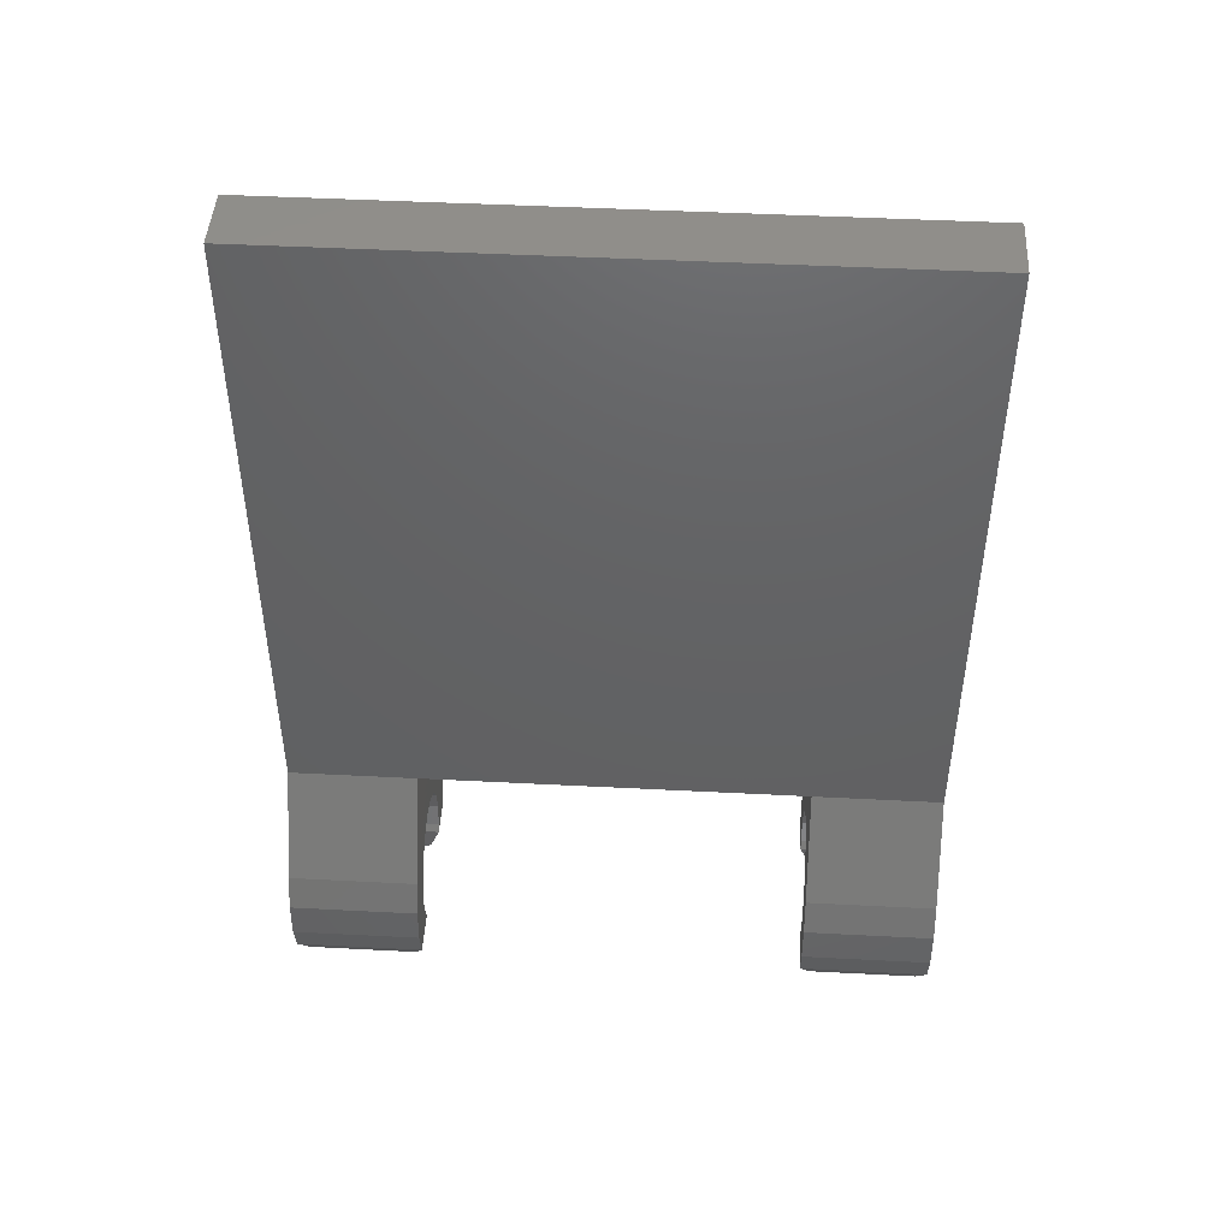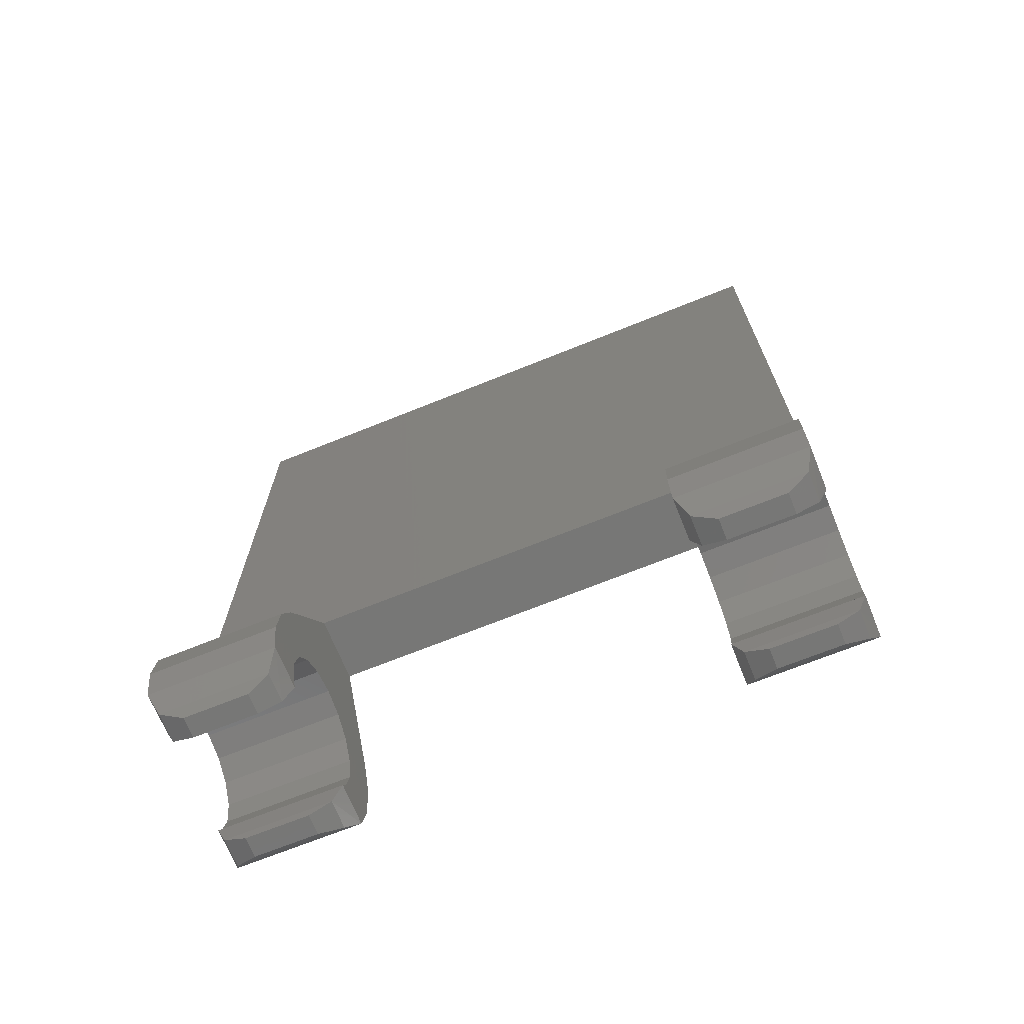
<metadata>
{"format":"stl","ext":"stl","renderer":"f3d","projection":"perspective","resolution":1024,"background":"white","views":[{"elev":46.1,"azim":93.4,"up":"+Z"},{"elev":-69.5,"azim":112.0,"up":"+Z"}]}
</metadata>
<code>
# stl→obj: 370 verts, 707 faces
v -0.16 0.32 0.16
v -0.2227 0.32 0.1636
v -0.08 0.32 0.4
v 0.08 0.32 0.4
v 0.2227 0.32 0.1636
v 0.16 0.32 0.16
v 0.16 0 0.16
v 0.2227 0 0.1636
v 0.08 0 0.4
v -0.08 0 0.4
v -0.2227 0 0.1636
v -0.16 0 0.16
v -0 0.32 0.16
v -0.06123 0.32 0.1478
v -0.1131 0.32 0.1131
v -0.1478 0.32 0.06123
v -0.16 0.32 -0
v 0.16 0.32 0
v 0.1478 0.32 0.06123
v 0.1131 0.32 0.1131
v 0.06123 0.32 0.1478
v -0 0 0.16
v 0.06123 0 0.1478
v 0.1131 0 0.1131
v 0.1478 0 0.06123
v 0.16 0 0
v -0.16 0 -0
v -0.1478 0 0.06123
v -0.1131 0 0.1131
v -0.06123 0 0.1478
v -0.16 1.6 0.16
v -0.2227 1.6 0.1636
v -0.08 1.6 0.4
v 0.08 1.6 0.4
v 0.2227 1.6 0.1636
v 0.16 1.6 0.16
v 0.16 1.28 0.16
v 0.2227 1.28 0.1636
v 0.08 1.28 0.4
v -0.08 1.28 0.4
v -0.2227 1.28 0.1636
v -0.16 1.28 0.16
v -0 1.6 0.16
v -0.06123 1.6 0.1478
v -0.1131 1.6 0.1131
v -0.1478 1.6 0.06123
v -0.16 1.6 -0
v 0.16 1.6 0
v 0.1478 1.6 0.06123
v 0.1131 1.6 0.1131
v 0.06123 1.6 0.1478
v -0 1.28 0.16
v 0.06123 1.28 0.1478
v 0.1131 1.28 0.1131
v 0.1478 1.28 0.06123
v 0.16 1.28 0
v -0.16 1.28 -0
v -0.1478 1.28 0.06123
v -0.1131 1.28 0.1131
v -0.06123 1.28 0.1478
v 0.08 1.6 2
v 0.08 0 2
v -0.08 0 2
v -0.08 1.6 2
v 0.2446 0 -0.082
v 0.212 0.024 -0.138
v 0.212 0.296 -0.138
v 0.2446 0.32 -0.082
v 0.1926 0.24 -0.162
v 0.1926 0.08 -0.162
v 0.136 0 -0.08
v 0.2624 0 -0.006
v 0.1478 0 -0.06123
v 0.1376 0.024 -0.138
v 0.136 0.32 -0.08
v 0.1376 0.296 -0.138
v 0.14 0.24 -0.162
v 0.14 0.08 -0.162
v 0.2549 0.32 0.08524
v 0.2624 0.32 -0.006
v 0.1478 0.32 -0.06123
v -0.14 0.08 -0.162
v -0.14 0.24 -0.162
v -0.1376 0.296 -0.138
v -0.1376 0.024 -0.138
v -0.136 0.32 -0.08
v -0.136 0 -0.08
v -0.1478 0 -0.06123
v -0.2624 0 -0.006
v -0.2446 0 -0.082
v -0.2549 0 0.08524
v -0.16 0 0
v -0.212 0.024 -0.138
v -0.1926 0.24 -0.162
v -0.1926 0.08 -0.162
v -0.212 0.296 -0.138
v -0.2446 0.32 -0.082
v -0.2624 0.32 -0.006
v -0.1478 0.32 -0.06123
v 0.2549 0 0.08524
v -0.16 0.32 0
v -0.2549 0.32 0.08524
v 0.2446 1.28 -0.082
v 0.212 1.304 -0.138
v 0.212 1.576 -0.138
v 0.2446 1.6 -0.082
v 0.1926 1.52 -0.162
v 0.1926 1.36 -0.162
v 0.136 1.28 -0.08
v 0.2624 1.28 -0.006
v 0.1478 1.28 -0.06123
v 0.1376 1.304 -0.138
v 0.136 1.6 -0.08
v 0.1376 1.576 -0.138
v 0.14 1.52 -0.162
v 0.14 1.36 -0.162
v 0.2549 1.6 0.08524
v 0.2624 1.6 -0.006
v 0.1478 1.6 -0.06123
v -0.14 1.36 -0.162
v -0.14 1.52 -0.162
v -0.1376 1.576 -0.138
v -0.1376 1.304 -0.138
v -0.136 1.6 -0.08
v -0.136 1.28 -0.08
v -0.1478 1.28 -0.06123
v -0.2624 1.28 -0.006
v -0.2446 1.28 -0.082
v -0.2549 1.28 0.08524
v -0.16 1.28 0
v -0.212 1.304 -0.138
v -0.1926 1.52 -0.162
v -0.1926 1.36 -0.162
v -0.212 1.576 -0.138
v -0.2446 1.6 -0.082
v -0.2624 1.6 -0.006
v -0.1478 1.6 -0.06123
v 0.2549 1.28 0.08524
v -0.16 1.6 0
v -0.2549 1.6 0.08524
v -0.09 0.232 0.988
v -0.09 0.28 1.016
v -0.09 0.332 1
v -0.09 0.272 0.936
v -0.09 0.2 0.96
v -0.09 0.252 0.92
v -0.09 0.184 0.928
v -0.09 0.236 0.912
v -0.09 0.188 0.912
v -0.09 0.264 1.06
v -0.09 0.336 1.088
v -0.09 0.26 1.096
v -0.09 0.328 1.116
v -0.09 0.26 1.132
v -0.09 0.308 1.136
v -0.09 0.276 1.148
v -0.09 0.352 0.976
v -0.09 0.288 0.908
v -0.09 0.36 0.94
v -0.09 0.316 0.9
v -0.09 0.344 0.908
v -0.09 0.36 1.004
v -0.09 0.368 1.092
v -0.09 0.384 1.016
v -0.09 0.392 1.072
v -0.09 0.4 1.036
v -0.09 0.4 1.424
v -0.09 0.44 1.38
v -0.09 0.436 1.32
v -0.09 0.396 1.364
v -0.09 0.376 1.436
v -0.09 0.364 1.388
v -0.09 0.344 1.428
v -0.09 0.344 1.416
v -0.09 0.384 1.324
v -0.09 0.42 1.3
v -0.09 0.384 1.288
v -0.09 0.404 1.284
v -0.09 0.388 1.276
v -0.09 0.464 1.324
v -0.09 0.464 1.368
v -0.09 0.476 1.348
v -0.09 0.452 1.404
v -0.09 0.416 1.436
v -0.09 0.444 1.436
v -0.09 0.204 0.996
v -0.09 0.244 1.028
v -0.09 0.176 0.964
v -0.09 0.164 0.924
v -0.09 0.172 0.896
v -0.09 0.2 0.888
v -0.09 0.248 0.892
v -0.09 0.268 0.9
v -0.09 0.288 0.884
v -0.09 0.324 0.876
v -0.09 0.356 0.888
v -0.09 0.376 0.916
v -0.09 0.38 0.952
v -0.09 0.372 0.984
v -0.09 0.4 0.996
v -0.09 0.416 1.016
v -0.09 0.424 1.044
v -0.09 0.416 1.076
v -0.09 0.392 1.104
v -0.09 0.352 1.12
v -0.09 0.328 1.148
v -0.09 0.292 1.176
v -0.09 0.26 1.172
v -0.09 0.24 1.144
v -0.09 0.236 1.108
v -0.09 0.24 1.068
v -0.09 0.36 1.312
v -0.09 0.364 1.356
v -0.09 0.364 1.276
v -0.09 0.38 1.252
v -0.09 0.404 1.252
v -0.09 0.428 1.276
v -0.09 0.444 1.296
v -0.09 0.476 1.3
v -0.09 0.492 1.324
v -0.09 0.484 1.376
v -0.09 0.496 1.352
v -0.09 0.468 1.388
v -0.09 0.468 1.436
v -0.09 0.472 1.412
v -0.09 0.452 1.456
v -0.09 0.428 1.46
v -0.09 0.396 1.448
v -0.09 0.368 1.456
v -0.09 0.336 1.456
v -0.09 0.324 1.404
v -0.09 0.316 1.428
v -0.09 0.34 1.38
v -0.09 0.948 0.476
v -0.09 0.928 0.44
v -0.09 0.816 0.44
v -0.09 0.824 0.492
v -0.09 0.968 0.54
v -0.09 0.828 0.536
v -0.09 0.968 0.604
v -0.09 0.796 0.576
v -0.09 0.952 0.66
v -0.09 0.764 0.628
v -0.09 0.912 0.712
v -0.09 0.748 0.7
v -0.09 0.748 0.752
v -0.09 0.852 0.748
v -0.09 0.816 0.784
v -0.09 1.08 1.012
v -0.09 0.78 0.82
v -0.09 1.108 0.98
v -0.09 0.868 0.772
v -0.09 1.02 0.804
v -0.09 0.936 0.768
v -0.09 1.092 0.764
v -0.09 1.352 0.92
v -0.09 1.128 0.764
v -0.09 1.164 0.784
v -0.09 1.244 1.088
v -0.09 1.352 1.028
v -0.09 1.2 1.088
v -0.09 1.42 1.036
v -0.09 1.42 0.904
v -0.09 1.464 1.032
v -0.09 1.468 1.008
v -0.09 1.364 1.064
v -0.09 1.272 1.112
v -0.09 1.356 1.096
v -0.09 0.74 0.872
v -0.09 1.016 1.076
v -0.09 0.74 1.092
v -0.09 0.732 0.936
v -0.09 0.76 1.232
v -0.09 1.016 1.136
v -0.09 1.044 1.312
v -0.09 1.044 1.224
v -0.09 1.036 1.388
v -0.09 0.728 1.32
v -0.09 1.028 1.532
v -0.09 0.932 1.548
v -0.09 1.044 1.576
v -0.09 0.992 1.668
v -0.09 1.048 1.696
v -0.09 1.012 1.688
v -0.09 1.108 1.532
v -0.09 1.08 1.672
v -0.09 1.236 1.5
v -0.09 1.184 1.588
v -0.09 1.196 1.448
v -0.09 1.232 1.472
v -0.09 1.12 1.388
v -0.09 1.088 1.512
v -0.09 1.252 1.4
v -0.09 1.176 1.34
v -0.09 1.296 1.36
v -0.09 1.224 1.296
v -0.09 1.328 1.308
v -0.09 1.212 1.228
v -0.09 1.352 1.256
v -0.09 1.28 1.228
v -0.09 1.356 1.232
v -0.09 1.336 1.228
v -0.09 0.64 1.412
v -0.09 0.8 1.556
v -0.09 0.608 1.42
v -0.09 0.676 1.64
v -0.09 0.612 1.384
v -0.09 0.568 1.396
v -0.09 0.588 1.46
v -0.09 0.556 1.408
v -0.09 0.592 1.768
v -0.09 0.56 1.496
v -0.09 0.668 1.832
v -0.09 0.748 1.716
v -0.09 0.708 1.84
v -0.09 0.768 1.748
v -0.09 0.752 1.82
v -0.09 0.768 1.788
v -0.09 0.484 1.528
v -0.09 0.488 1.568
v -0.09 0.496 1.5
v -0.09 0.532 1.492
v -0.09 0.544 1.792
v -0.09 0.492 1.736
v -0.09 0.576 1.812
v -0.09 0.592 1.792
v -0.09 0.46 1.652
v -0.09 0.464 1.72
v -0.09 0.452 1.748
v -0.09 0.428 1.712
v -0.09 0.428 1.696
v -0.09 0.456 1.564
v -0.09 0.452 1.592
v -0.09 0.316 0.54
v -0.09 0.288 0.44
v -0.09 0.04 0.44
v -0.09 0.072 0.56
v -0.09 0.368 0.608
v -0.09 0.14 0.66
v -0.09 0.504 0.688
v -0.09 0.256 0.752
v -0.09 0.412 0.824
v -0.09 1.176 1.084
v -0.09 1.124 1.144
v -0.09 1.236 1.156
v -0.09 1.388 1.532
v -0.09 1.4 1.44
v -0.09 1.456 1.744
v -0.09 1.464 1.632
v -0.09 1.496 1.96
v -0.09 1.504 1.848
v -0.09 1.512 1.96
v -0.09 0.456 0.44
v -0.09 0.476 0.516
v -0.09 0.52 0.568
v -0.09 0.58 0.616
v -0.09 0.668 0.664
v -0.09 1.56 0.44
v -0.09 1.56 1.96
v -0.09 1.508 1.748
v -0.09 1.532 1.96
v -0.09 1.46 1.524
v -0.09 1.404 1.364
v -0.09 0.04 1.2
v -0.09 0.04 1.96
v -0.09 0.8 1.96
v -0.08 0.04 1.96
v -0.08 1.56 1.96
v -0.08 1.56 0.44
v -0.08 0.04 0.44
f 1 2 3
f 4 5 6
f 7 8 9
f 10 11 12
f 13 14 1
f 14 15 1
f 15 16 1
f 16 17 1
f 18 19 6
f 19 20 6
f 20 21 6
f 21 13 6
f 7 22 23
f 7 23 24
f 7 24 25
f 7 25 26
f 12 27 28
f 12 28 29
f 12 29 30
f 12 30 22
f 31 32 33
f 34 35 36
f 37 38 39
f 40 41 42
f 43 44 31
f 44 45 31
f 45 46 31
f 46 47 31
f 48 49 36
f 49 50 36
f 50 51 36
f 51 43 36
f 37 52 53
f 37 53 54
f 37 54 55
f 37 55 56
f 42 57 58
f 42 58 59
f 42 59 60
f 42 60 52
f 61 62 9
f 61 9 34
f 33 10 63
f 33 63 64
f 39 4 3
f 39 3 40
f 63 10 9
f 63 9 62
f 61 34 33
f 61 33 64
f 62 61 64
f 62 64 63
f 65 66 67
f 65 67 68
f 69 67 66
f 69 66 70
f 71 65 72
f 71 72 73
f 74 66 65
f 74 65 71
f 71 75 76
f 71 76 74
f 74 76 77
f 74 77 78
f 68 67 76
f 68 76 75
f 79 80 81
f 79 81 18
f 75 81 80
f 75 80 68
f 82 83 84
f 82 84 85
f 85 84 86
f 85 86 87
f 87 88 89
f 87 89 90
f 91 89 88
f 91 88 92
f 85 87 90
f 85 90 93
f 94 95 93
f 94 93 96
f 90 97 96
f 90 96 93
f 86 97 98
f 86 98 99
f 97 86 84
f 97 84 96
f 5 79 18
f 5 18 6
f 8 7 26
f 8 26 100
f 92 12 11
f 92 11 91
f 1 101 102
f 1 102 2
f 99 98 102
f 99 102 101
f 73 72 100
f 73 100 26
f 6 1 3
f 6 3 4
f 12 7 9
f 12 9 10
f 74 78 70
f 74 70 66
f 76 67 69
f 76 69 77
f 83 94 96
f 83 96 84
f 82 85 93
f 82 93 95
f 27 17 16
f 27 16 28
f 28 16 15
f 28 15 29
f 29 15 14
f 29 14 30
f 30 14 13
f 30 13 22
f 22 13 21
f 22 21 23
f 23 21 20
f 23 20 24
f 24 20 19
f 24 19 25
f 25 19 18
f 25 18 26
f 80 72 65
f 80 65 68
f 71 73 81
f 71 81 75
f 81 73 26
f 81 26 18
f 86 99 88
f 86 88 87
f 101 92 88
f 101 88 99
f 97 90 89
f 97 89 98
f 77 69 70
f 77 70 78
f 94 83 82
f 94 82 95
f 79 100 72
f 79 72 80
f 91 102 98
f 91 98 89
f 4 9 8
f 4 8 5
f 100 79 5
f 100 5 8
f 2 11 10
f 2 10 3
f 11 2 102
f 11 102 91
f 103 104 105
f 103 105 106
f 107 105 104
f 107 104 108
f 109 103 110
f 109 110 111
f 112 104 103
f 112 103 109
f 109 113 114
f 109 114 112
f 112 114 115
f 112 115 116
f 106 105 114
f 106 114 113
f 117 118 119
f 117 119 48
f 113 119 118
f 113 118 106
f 120 121 122
f 120 122 123
f 123 122 124
f 123 124 125
f 125 126 127
f 125 127 128
f 129 127 126
f 129 126 130
f 123 125 128
f 123 128 131
f 132 133 131
f 132 131 134
f 128 135 134
f 128 134 131
f 124 135 136
f 124 136 137
f 135 124 122
f 135 122 134
f 35 117 48
f 35 48 36
f 38 37 56
f 38 56 138
f 130 42 41
f 130 41 129
f 31 139 140
f 31 140 32
f 137 136 140
f 137 140 139
f 111 110 138
f 111 138 56
f 36 31 33
f 36 33 34
f 42 37 39
f 42 39 40
f 112 116 108
f 112 108 104
f 114 105 107
f 114 107 115
f 121 132 134
f 121 134 122
f 120 123 131
f 120 131 133
f 57 47 46
f 57 46 58
f 58 46 45
f 58 45 59
f 59 45 44
f 59 44 60
f 60 44 43
f 60 43 52
f 52 43 51
f 52 51 53
f 53 51 50
f 53 50 54
f 54 50 49
f 54 49 55
f 55 49 48
f 55 48 56
f 118 110 103
f 118 103 106
f 109 111 119
f 109 119 113
f 119 111 56
f 119 56 48
f 124 137 126
f 124 126 125
f 139 130 126
f 139 126 137
f 135 128 127
f 135 127 136
f 115 107 108
f 115 108 116
f 132 121 120
f 132 120 133
f 117 138 110
f 117 110 118
f 129 140 136
f 129 136 127
f 34 39 38
f 34 38 35
f 138 117 35
f 138 35 38
f 32 41 40
f 32 40 33
f 41 32 140
f 41 140 129
f 141 142 143
f 143 144 141
f 145 141 144
f 144 146 145
f 147 145 146
f 146 148 147
f 148 149 147
f 150 151 143
f 143 142 150
f 152 153 151
f 151 150 152
f 154 155 153
f 153 152 154
f 156 155 154
f 157 158 144
f 144 143 157
f 159 160 158
f 158 157 159
f 159 161 160
f 162 143 151
f 151 163 162
f 164 162 163
f 163 165 164
f 165 166 164
f 167 168 169
f 169 170 167
f 171 167 170
f 170 172 171
f 173 171 172
f 172 174 173
f 175 170 169
f 169 176 175
f 177 175 176
f 176 178 177
f 178 179 177
f 180 169 168
f 168 181 180
f 182 180 181
f 183 168 167
f 167 184 183
f 185 183 184
f 186 187 142
f 142 141 186
f 188 186 141
f 141 145 188
f 189 188 145
f 145 147 189
f 190 189 147
f 147 149 190
f 148 191 190
f 190 149 148
f 146 192 191
f 191 148 146
f 144 193 192
f 192 146 144
f 194 193 144
f 144 158 194
f 195 194 158
f 158 160 195
f 196 195 160
f 160 161 196
f 159 197 196
f 196 161 159
f 157 198 197
f 197 159 157
f 143 199 198
f 198 157 143
f 200 199 143
f 143 162 200
f 201 200 162
f 162 164 201
f 202 201 164
f 164 166 202
f 165 203 202
f 202 166 165
f 163 204 203
f 203 165 163
f 151 205 204
f 204 163 151
f 206 205 151
f 151 153 206
f 207 206 153
f 153 155 207
f 208 207 155
f 155 156 208
f 209 208 156
f 156 154 209
f 152 210 209
f 209 154 152
f 150 211 210
f 210 152 150
f 142 187 211
f 211 150 142
f 212 213 170
f 170 175 212
f 214 212 175
f 175 177 214
f 215 214 177
f 177 179 215
f 178 216 215
f 215 179 178
f 176 217 216
f 216 178 176
f 169 218 217
f 217 176 169
f 219 218 169
f 169 180 219
f 182 220 219
f 219 180 182
f 221 222 220
f 220 182 221
f 223 221 182
f 182 181 223
f 183 223 181
f 181 168 183
f 224 225 223
f 223 183 224
f 226 224 183
f 183 185 226
f 184 227 226
f 226 185 184
f 167 228 227
f 227 184 167
f 229 228 167
f 167 171 229
f 173 230 229
f 229 171 173
f 231 232 230
f 230 173 231
f 233 231 173
f 173 174 233
f 213 233 174
f 174 172 213
f 170 213 172
f 234 235 236
f 236 237 234
f 238 234 237
f 237 239 238
f 240 238 239
f 239 241 240
f 242 240 241
f 241 243 242
f 244 242 243
f 243 245 244
f 246 247 244
f 244 245 246
f 248 247 246
f 249 248 246
f 246 250 249
f 251 252 248
f 248 249 251
f 253 254 252
f 252 251 253
f 255 253 251
f 251 256 255
f 257 255 256
f 256 258 257
f 259 260 256
f 256 251 259
f 261 259 251
f 262 263 256
f 256 260 262
f 264 265 263
f 263 262 264
f 266 259 267
f 267 268 266
f 266 260 259
f 269 270 249
f 249 250 269
f 271 270 269
f 269 272 271
f 273 274 270
f 270 271 273
f 275 276 274
f 274 273 275
f 277 275 273
f 273 278 277
f 279 277 278
f 278 280 279
f 281 279 280
f 280 282 281
f 283 281 282
f 282 284 283
f 285 281 283
f 283 286 285
f 287 285 286
f 286 288 287
f 289 285 287
f 287 290 289
f 291 292 285
f 285 289 291
f 279 292 291
f 291 277 279
f 293 294 291
f 291 289 293
f 295 296 294
f 294 293 295
f 297 298 296
f 296 295 297
f 299 300 298
f 298 297 299
f 301 302 300
f 300 299 301
f 303 304 280
f 280 278 303
f 305 306 304
f 304 303 305
f 303 307 305
f 308 309 306
f 306 305 308
f 309 308 310
f 311 306 309
f 309 312 311
f 313 314 306
f 306 311 313
f 315 316 314
f 314 313 315
f 317 318 316
f 316 315 317
f 319 320 311
f 311 312 319
f 321 319 312
f 312 322 321
f 323 311 320
f 320 324 323
f 325 326 311
f 311 323 325
f 327 328 324
f 324 320 327
f 324 328 329
f 330 328 327
f 327 331 330
f 332 333 327
f 327 320 332
f 334 335 336
f 336 337 334
f 338 334 337
f 337 339 338
f 340 338 339
f 339 341 340
f 250 340 341
f 341 342 250
f 269 250 342
f 272 269 342
f 343 249 270
f 270 344 343
f 298 345 343
f 343 344 298
f 300 345 298
f 346 347 297
f 297 295 346
f 348 349 347
f 347 346 348
f 350 351 349
f 349 348 350
f 352 351 350
f 237 236 353
f 353 354 237
f 239 237 354
f 354 355 239
f 241 239 355
f 355 356 241
f 357 243 241
f 241 356 357
f 245 243 357
f 234 358 235
f 238 358 234
f 358 238 240
f 255 358 240
f 240 242 255
f 244 253 255
f 255 242 244
f 254 253 244
f 252 254 244
f 244 247 252
f 257 358 255
f 258 358 257
f 263 358 258
f 258 256 263
f 265 358 263
f 359 358 265
f 359 265 264
f 360 359 264
f 264 262 360
f 361 359 360
f 362 360 262
f 268 363 362
f 362 262 268
f 363 268 301
f 363 301 299
f 262 266 268
f 266 262 260
f 267 302 301
f 301 268 267
f 302 267 259
f 354 353 335
f 335 334 354
f 355 354 334
f 334 338 355
f 356 355 338
f 338 340 356
f 246 357 356
f 356 340 246
f 246 245 357
f 250 246 340
f 252 247 248
f 261 251 249
f 249 343 261
f 345 261 343
f 300 259 261
f 261 345 300
f 300 302 259
f 347 363 299
f 299 297 347
f 349 362 363
f 363 347 349
f 351 360 362
f 362 349 351
f 352 361 360
f 360 351 352
f 276 344 270
f 270 274 276
f 275 298 344
f 344 276 275
f 294 296 298
f 298 275 294
f 291 294 275
f 275 277 291
f 281 285 292
f 292 279 281
f 337 336 364
f 189 339 337
f 337 364 189
f 189 190 339
f 341 339 190
f 190 191 341
f 192 341 191
f 194 341 192
f 192 193 194
f 342 341 194
f 194 195 342
f 196 342 195
f 197 342 196
f 198 200 342
f 342 197 198
f 200 198 199
f 201 272 342
f 342 200 201
f 271 272 201
f 201 202 271
f 271 202 203
f 216 271 203
f 203 204 216
f 217 273 271
f 271 216 217
f 218 219 273
f 273 217 218
f 278 273 219
f 219 220 278
f 308 307 278
f 278 220 308
f 303 278 307
f 305 307 308
f 310 308 220
f 220 222 310
f 309 310 222
f 222 221 309
f 225 309 221
f 221 223 225
f 322 312 309
f 309 225 322
f 321 322 225
f 225 224 321
f 319 321 224
f 224 226 319
f 320 319 226
f 226 227 320
f 228 332 320
f 320 227 228
f 229 333 332
f 332 228 229
f 230 327 333
f 333 229 230
f 365 331 327
f 327 230 365
f 364 365 230
f 230 232 364
f 232 231 364
f 231 233 364
f 212 364 233
f 233 213 212
f 212 214 364
f 207 364 214
f 214 215 207
f 216 206 207
f 207 215 216
f 204 205 206
f 206 216 204
f 207 208 364
f 208 209 364
f 209 210 364
f 210 211 364
f 186 364 211
f 211 187 186
f 186 188 364
f 188 189 364
f 330 331 365
f 329 328 330
f 330 365 329
f 324 329 365
f 365 323 324
f 325 323 365
f 313 325 365
f 313 326 325
f 313 311 326
f 366 315 313
f 313 365 366
f 283 317 315
f 315 366 283
f 318 317 283
f 283 284 318
f 316 318 284
f 284 282 316
f 314 316 282
f 282 280 314
f 306 314 280
f 280 304 306
f 348 283 366
f 366 350 348
f 348 286 283
f 346 288 286
f 286 348 346
f 346 287 288
f 290 287 346
f 346 295 290
f 295 293 290
f 290 293 289
f 367 368 359
f 367 359 365
f 368 369 358
f 368 358 359
f 369 370 336
f 369 336 358
f 370 367 365
f 370 365 336
f 370 369 368
f 370 368 367

</code>
